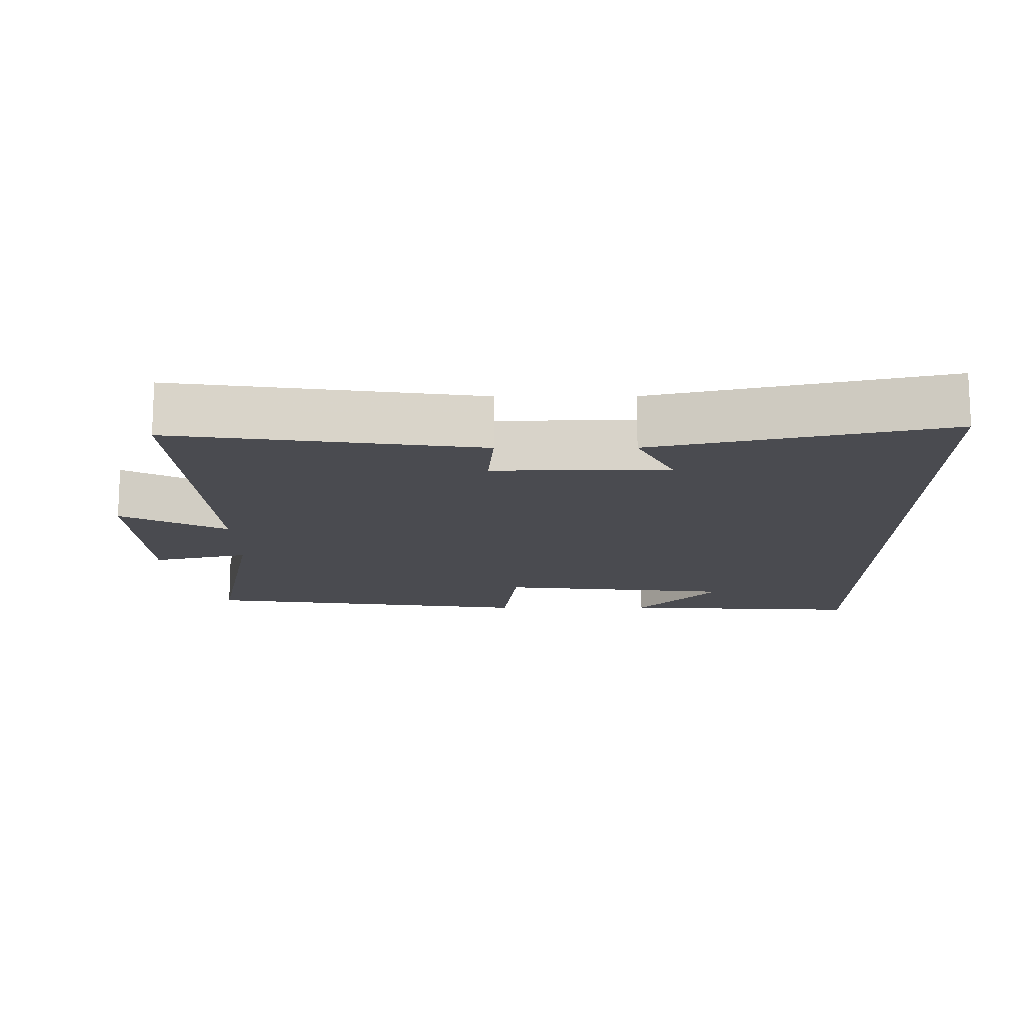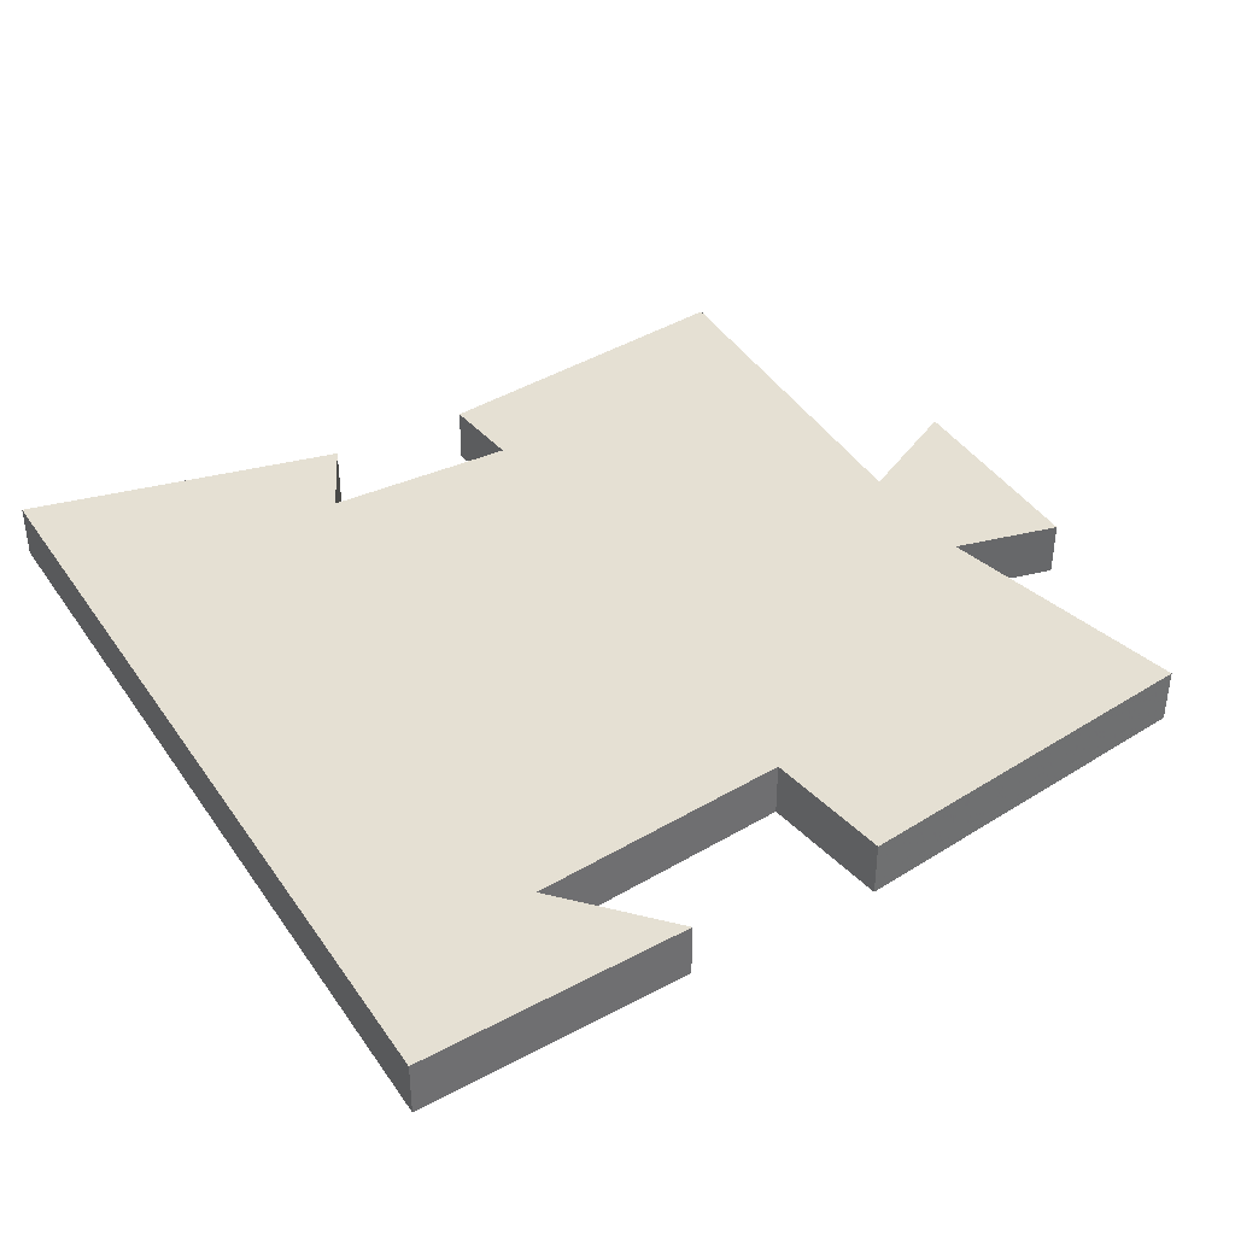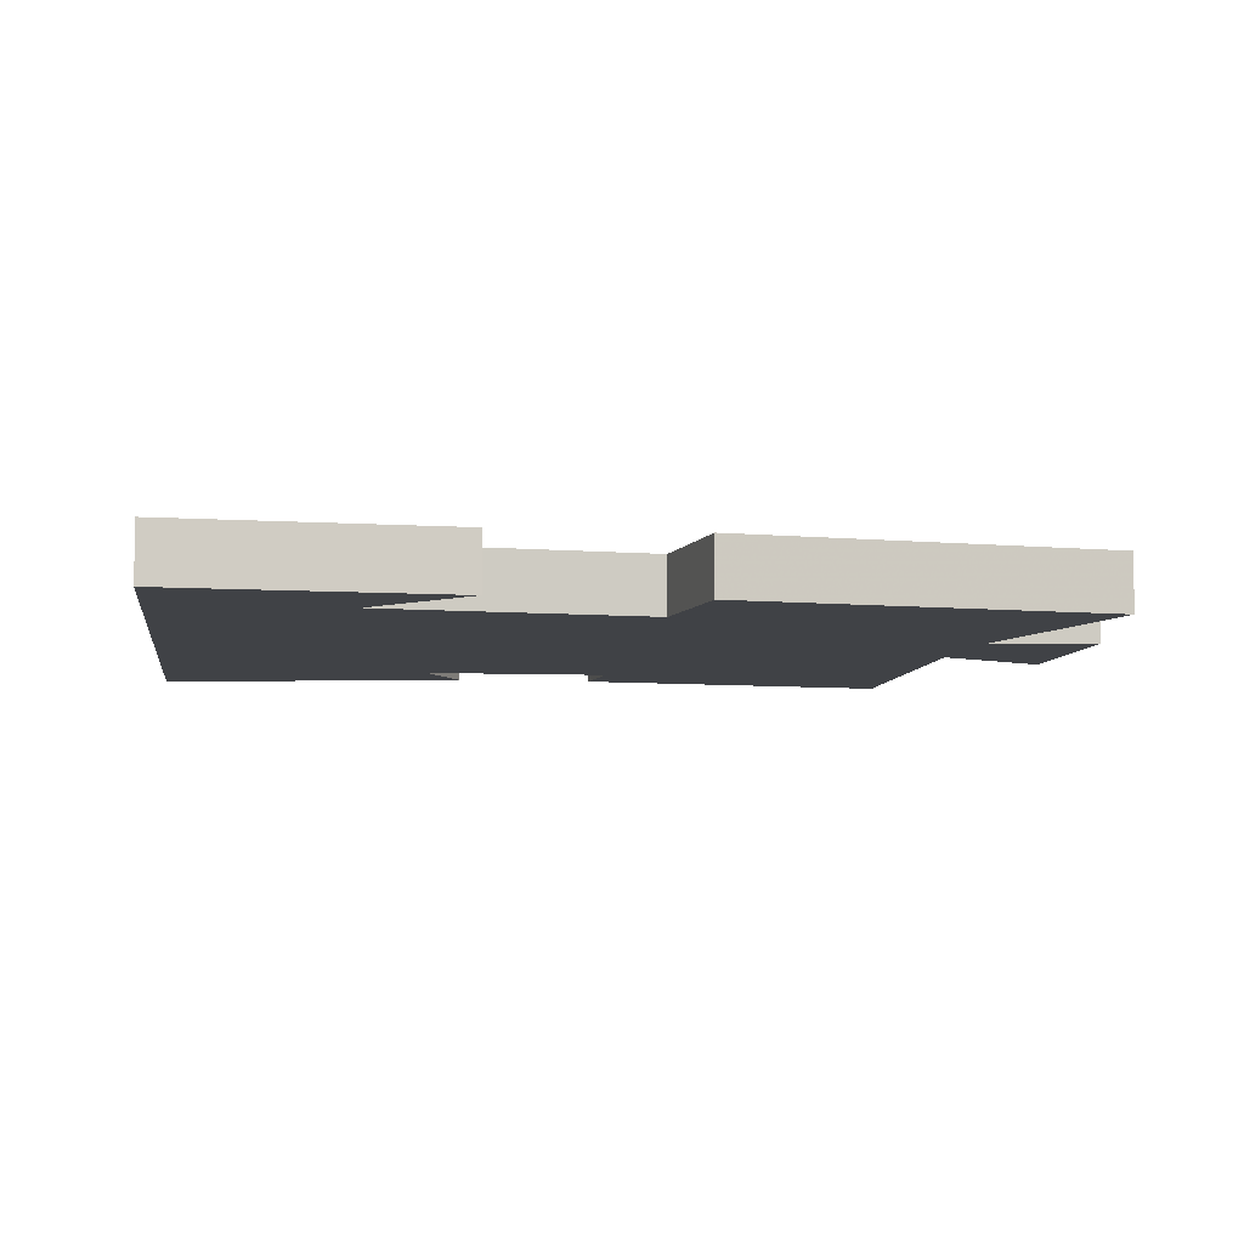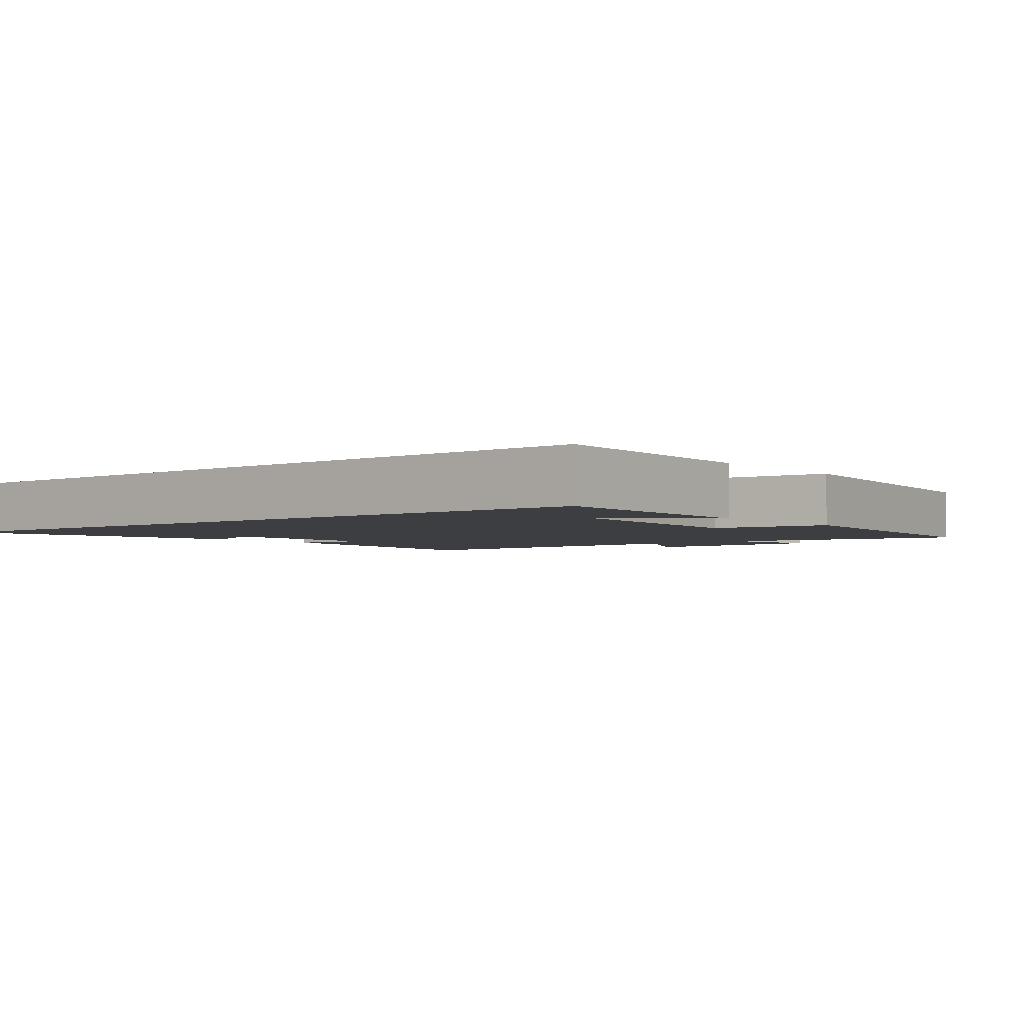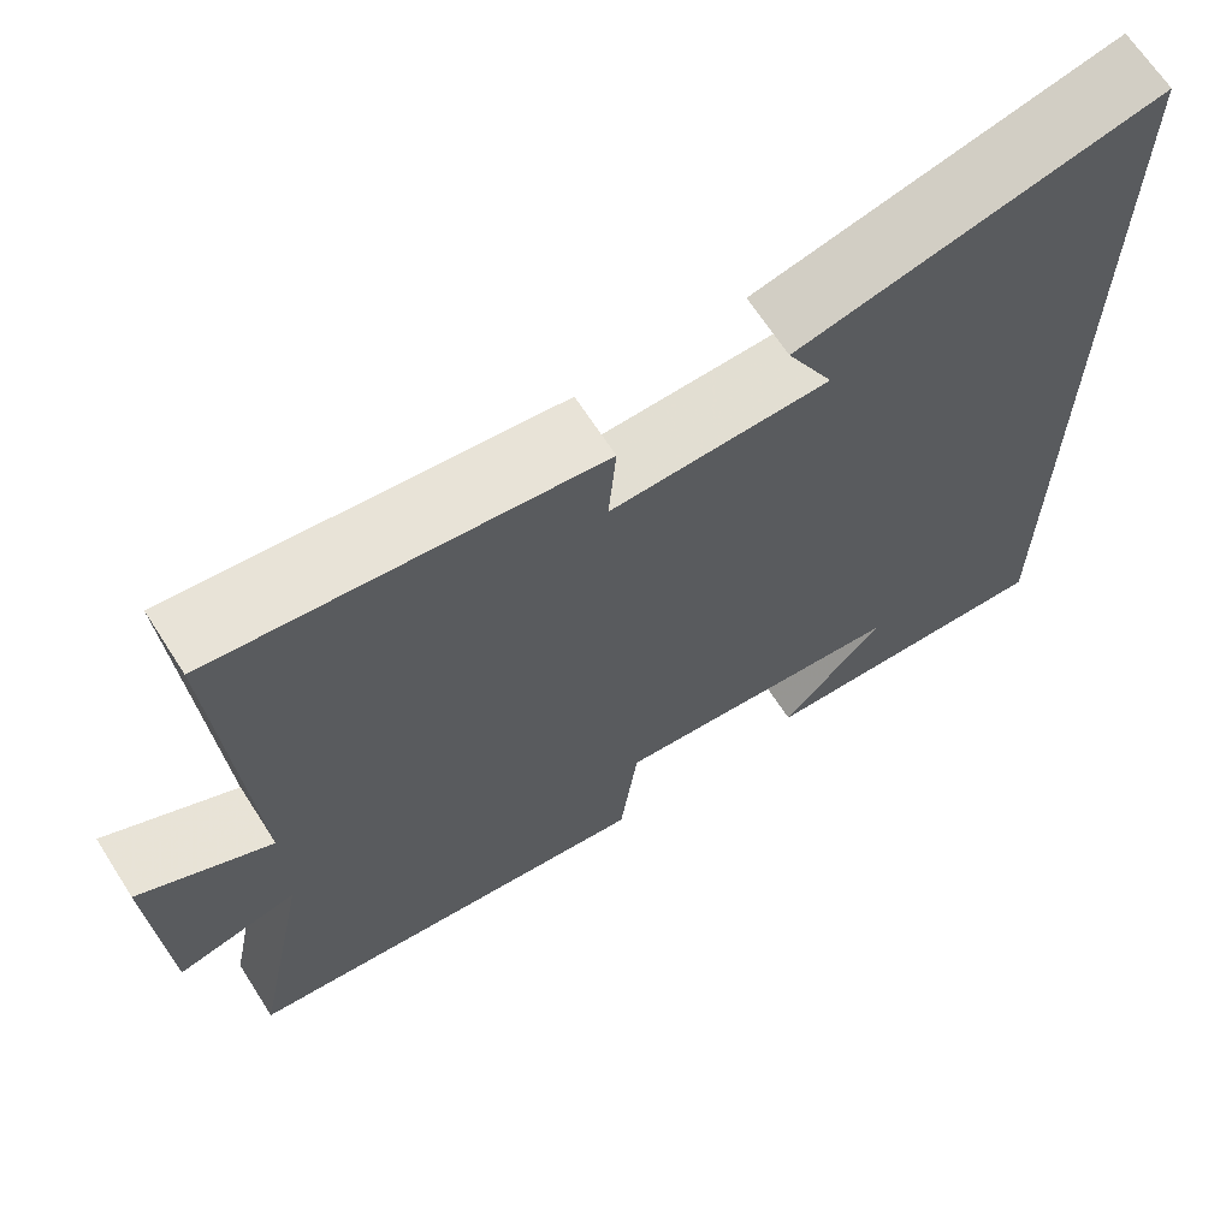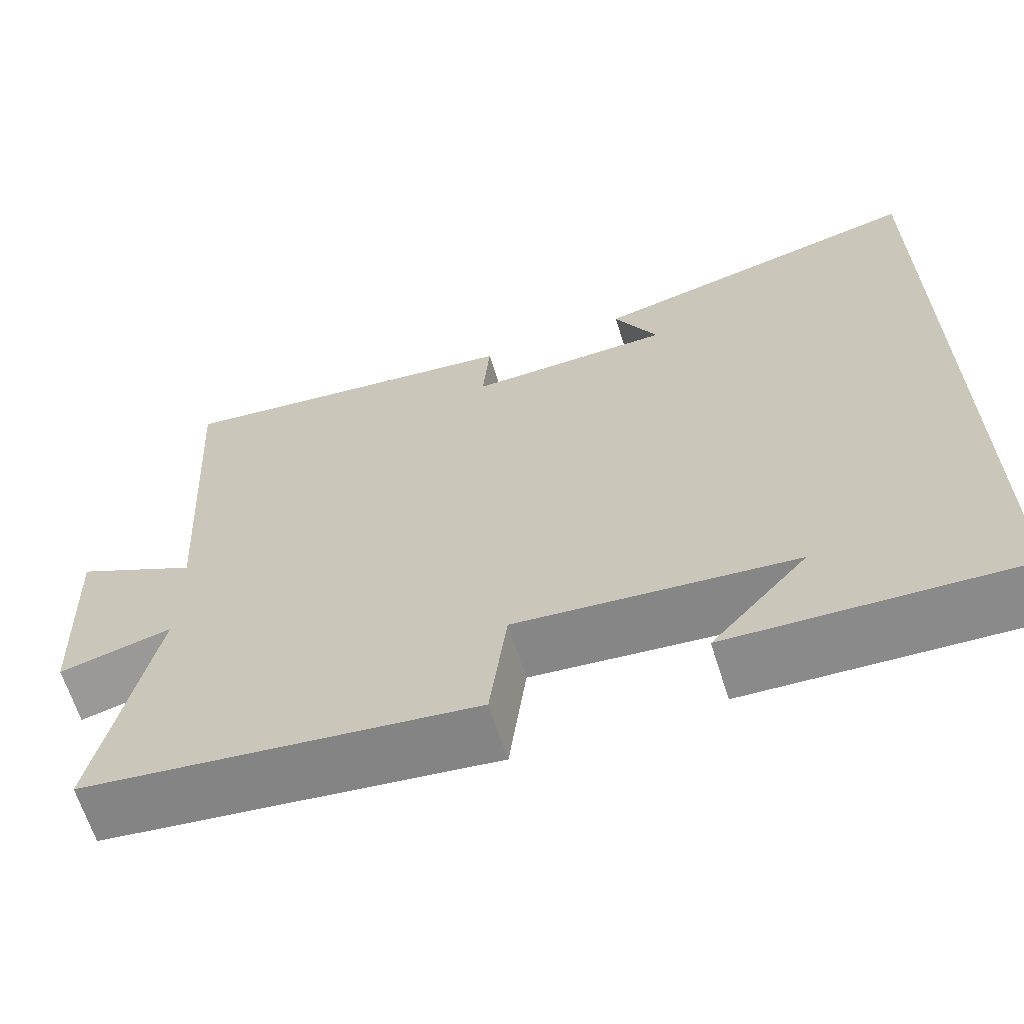
<metadata>
{"format":"obj","ext":"obj","renderer":"f3d","projection":"perspective","resolution":1024,"background":"white","views":[{"elev":-14.6,"azim":0.2,"up":"+Y"},{"elev":38.2,"azim":149.2,"up":"+Y"},{"elev":-6.3,"azim":171.3,"up":"+Y"},{"elev":-3.0,"azim":129.0,"up":"+Y"},{"elev":67.0,"azim":-32.8,"up":"+Z"},{"elev":-64.9,"azim":17.5,"up":"+Z"}]}
</metadata>
<code>
v 0.5 0.07 0.593
v 0.5 0.07 -0.519
v 0.152 0.07 -0.5
v 0.269 0.07 -0.369
v -0.069 0.07 -0.333
v -0.09 0.07 -0.5
v -0.568 0.07 -0.435
v -0.5 0.07 -0.097
v -0.638 0.07 -0.13
v -0.65 0.07 0.15
v -0.5 0.07 0.071
v -0.529 0.07 0.559
v -0.097 0.07 0.5
v -0.106 0.07 0.392
v 0.142 0.07 0.396
v 0.089 0.07 0.5
v 0.5 0 0.593
v 0.5 0 -0.519
v 0.152 0 -0.5
v 0.269 0 -0.369
v -0.069 0 -0.333
v -0.09 0 -0.5
v -0.568 0 -0.435
v -0.5 0 -0.097
v -0.638 0 -0.13
v -0.65 0 0.15
v -0.5 0 0.071
v -0.529 0 0.559
v -0.097 0 0.5
v -0.106 0 0.392
v 0.142 0 0.396
v 0.089 0 0.5
f 15 16 1
f 11 12 13 14
f 11 14 15
f 8 9 10 11
f 8 11 15
f 5 6 7 8
f 8 15 1
f 5 8 1
f 4 5 1
f 2 3 4
f 1 2 4
f 17 32 31
f 30 29 28 27
f 31 30 27
f 27 26 25 24
f 31 27 24
f 24 23 22 21
f 17 31 24
f 17 24 21
f 17 21 20
f 20 19 18
f 20 18 17
f 1 17 18 2
f 2 18 19 3
f 3 19 20 4
f 4 20 21 5
f 5 21 22 6
f 6 22 23 7
f 7 23 24 8
f 8 24 25 9
f 9 25 26 10
f 10 26 27 11
f 11 27 28 12
f 12 28 29 13
f 13 29 30 14
f 14 30 31 15
f 15 31 32 16
f 16 32 17 1

</code>
